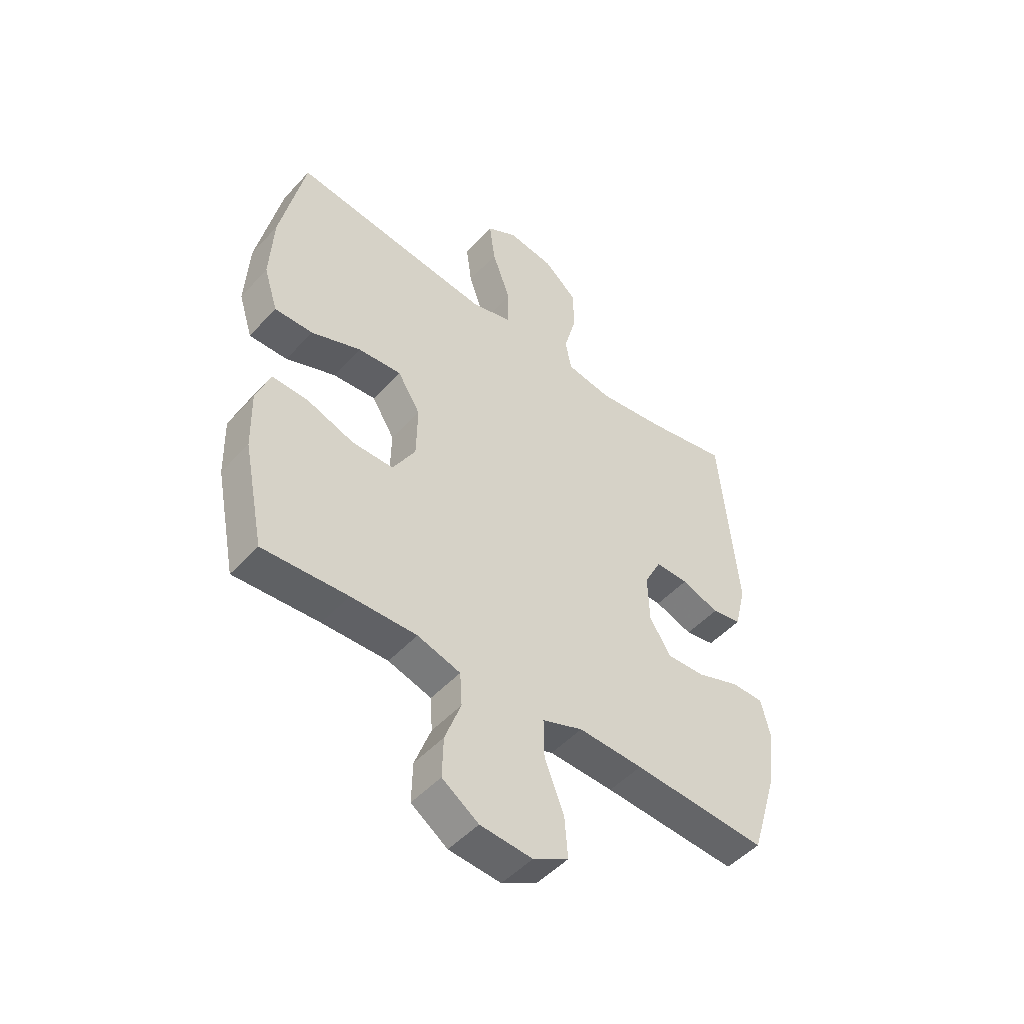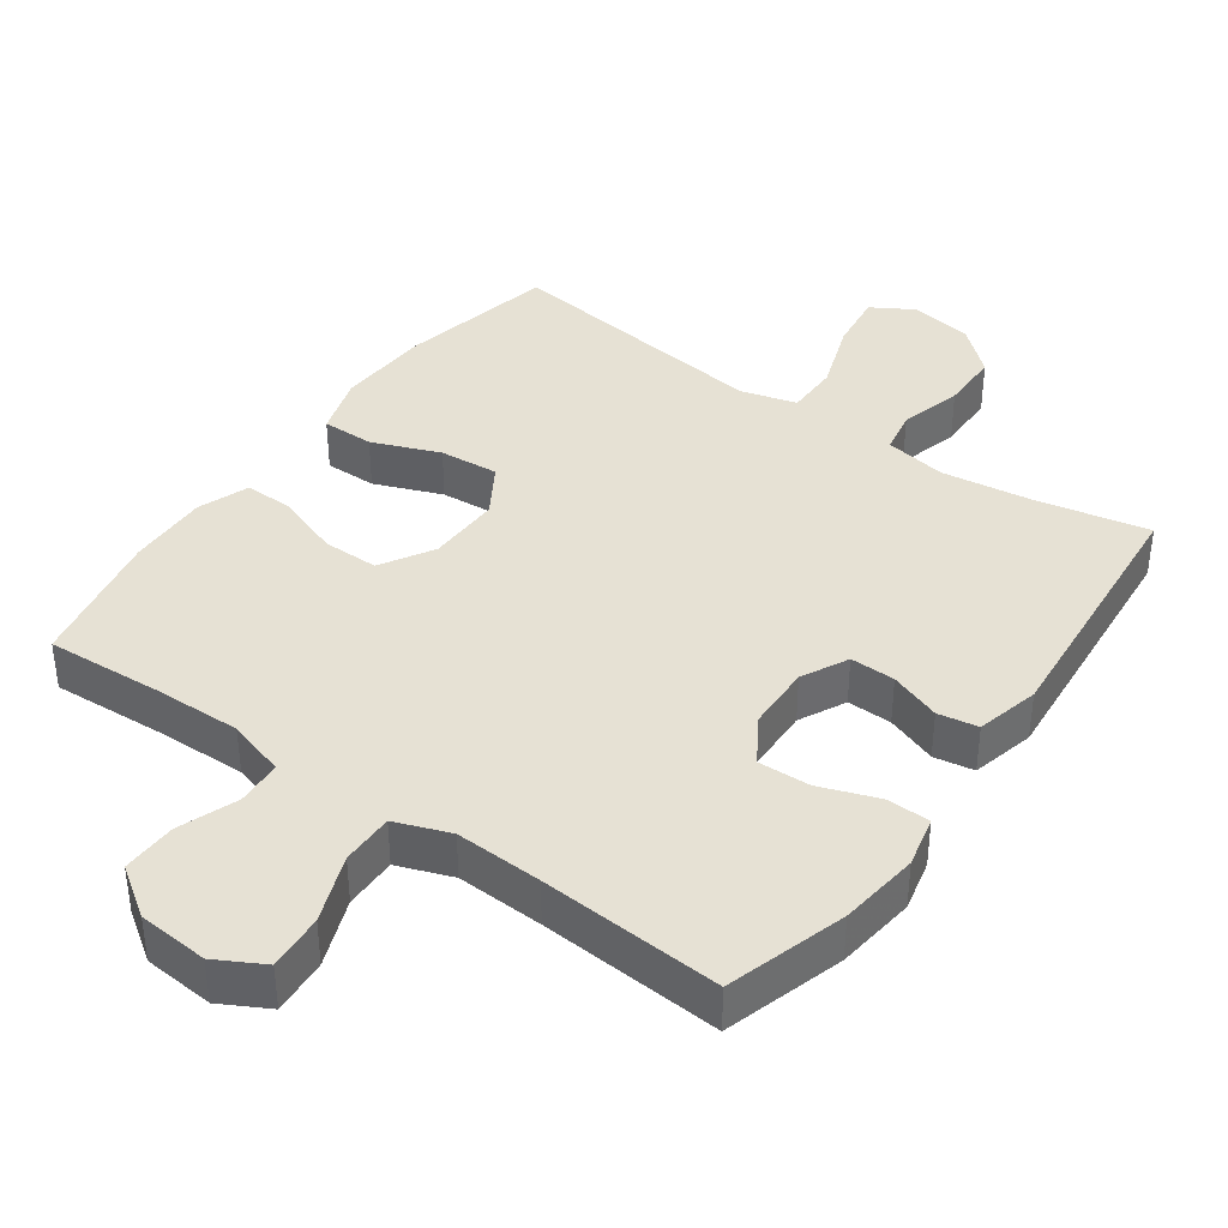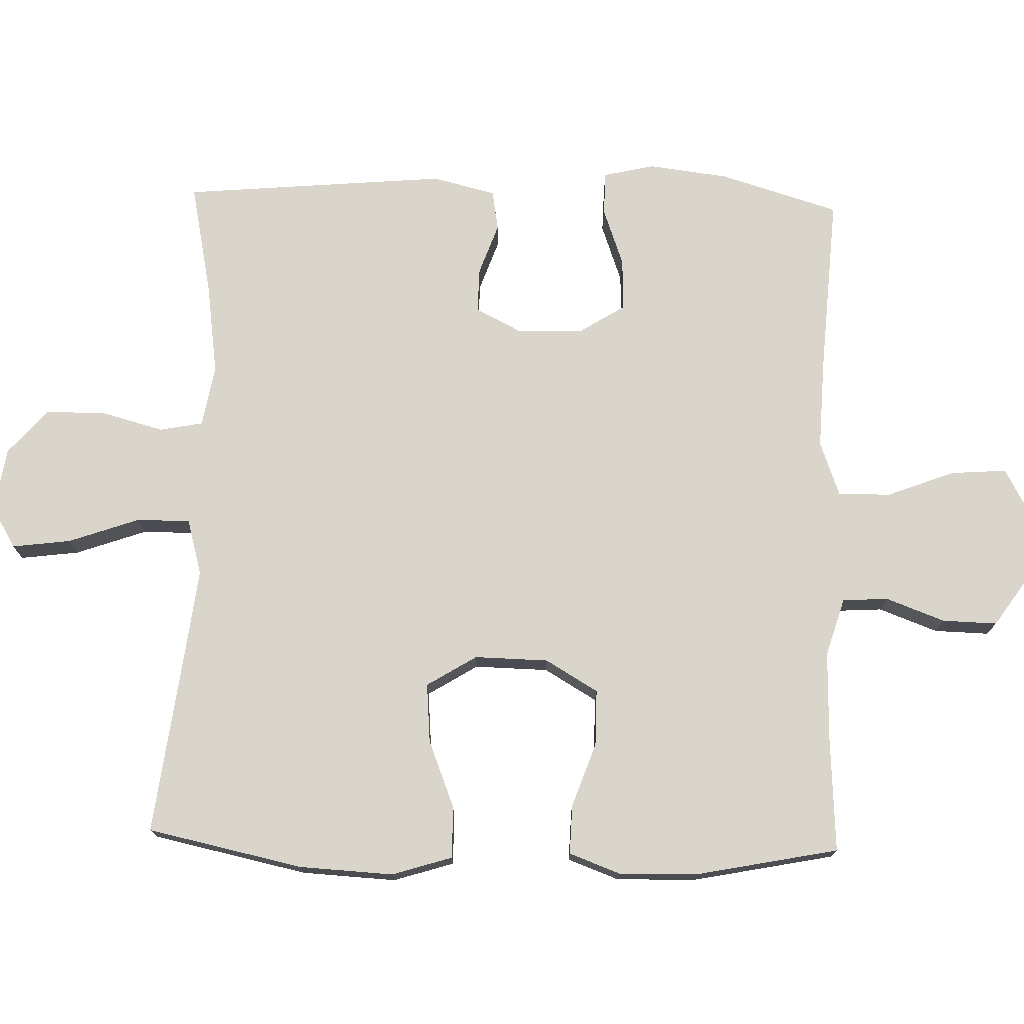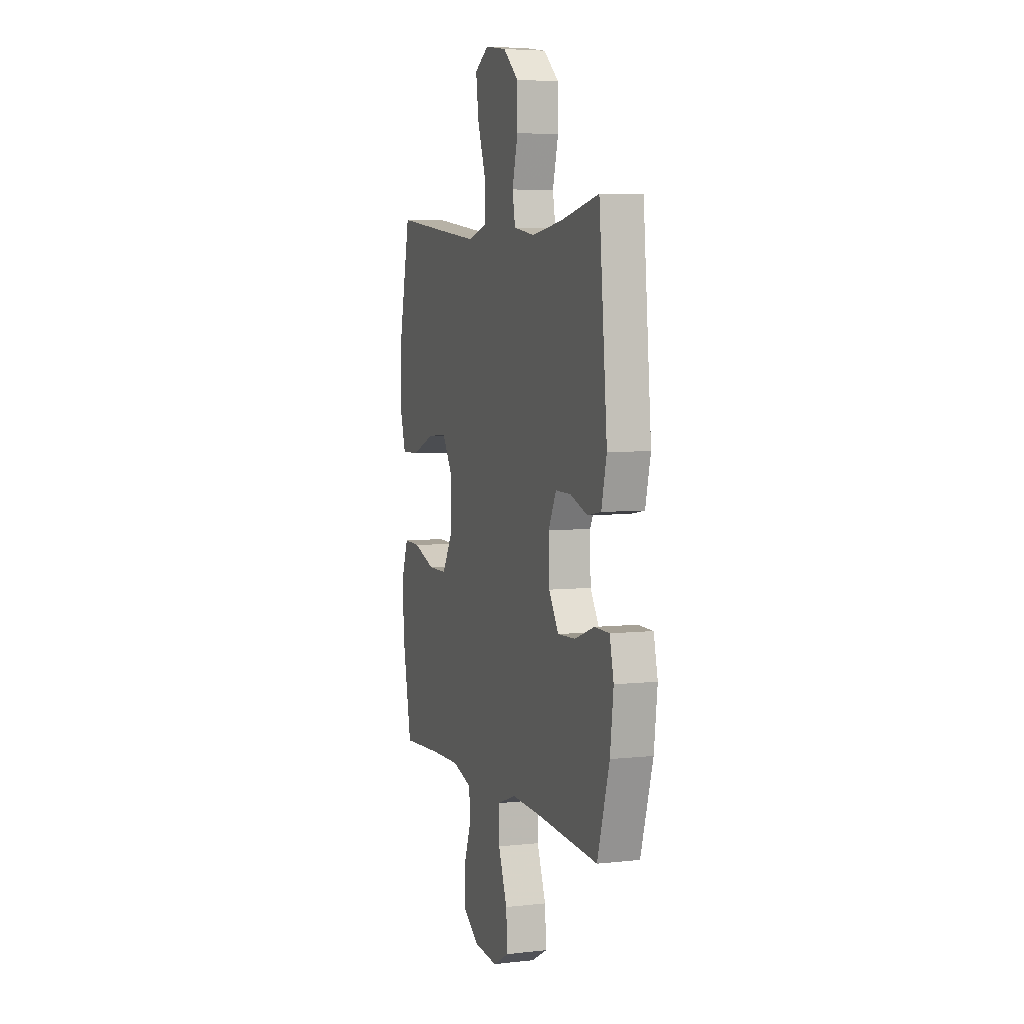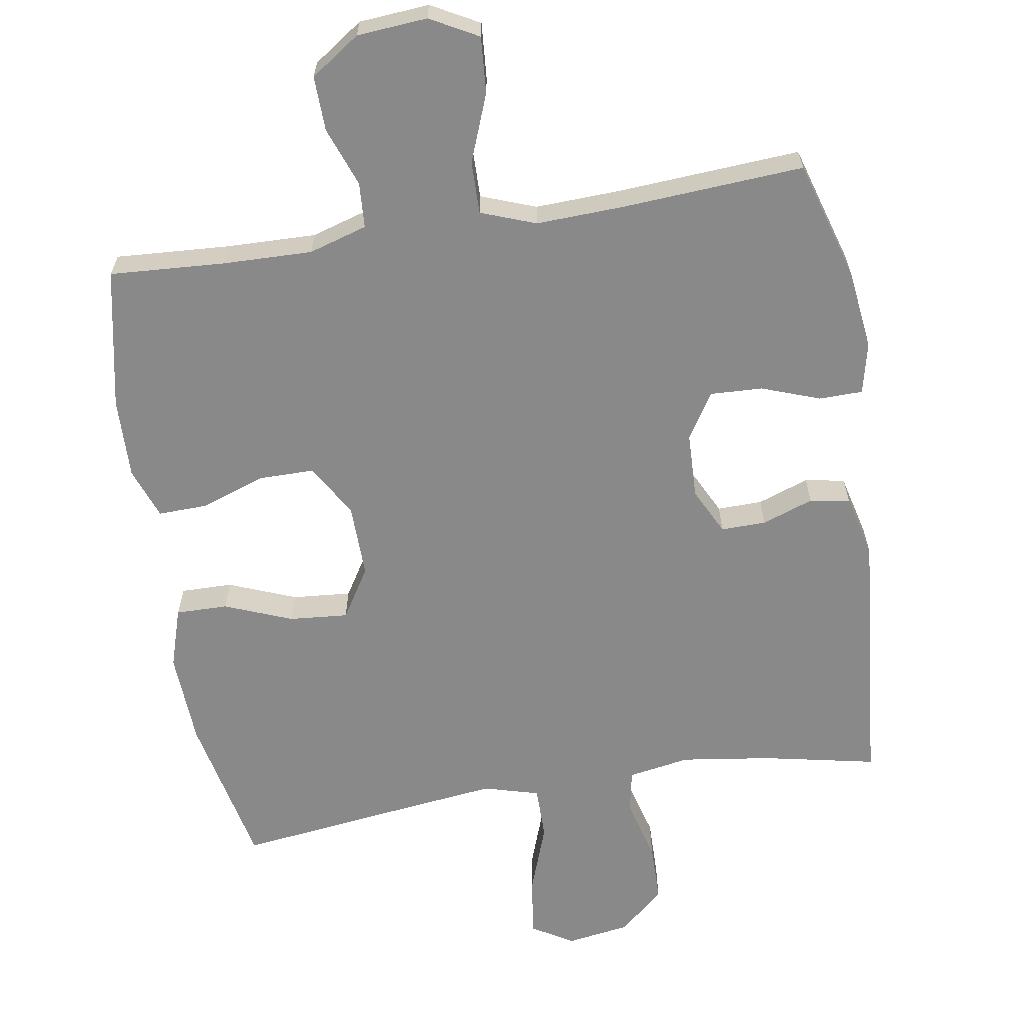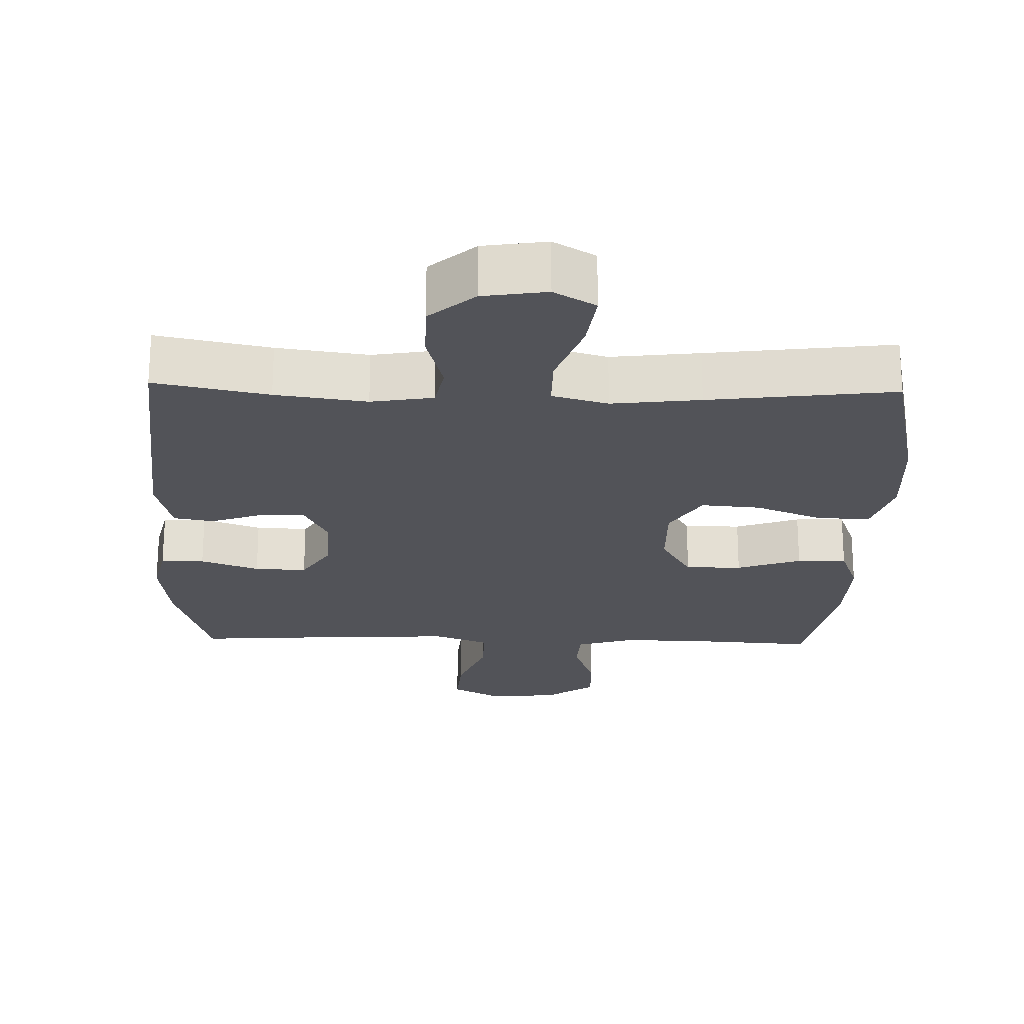
<metadata>
{"format":"obj","ext":"obj","renderer":"f3d","projection":"perspective","resolution":1024,"background":"white","views":[{"elev":-49.3,"azim":139.6,"up":"+Z"},{"elev":39.0,"azim":-144.4,"up":"+Y"},{"elev":74.7,"azim":91.7,"up":"+Y"},{"elev":5.3,"azim":-109.0,"up":"+Z"},{"elev":-63.3,"azim":-170.8,"up":"+Y"},{"elev":-22.7,"azim":-1.6,"up":"+Y"}]}
</metadata>
<code>
v 0.5 0.07 0.5
v 0.547 0.07 0.279
v 0.554 0.07 0.145
v 0.527 0.07 0.059
v 0.453 0.07 0.06
v 0.357 0.07 0.098
v 0.273 0.07 0.105
v 0.229 0.07 0.034
v 0.231 0.07 -0.071
v 0.275 0.07 -0.146
v 0.355 0.07 -0.146
v 0.446 0.07 -0.114
v 0.516 0.07 -0.112
v 0.543 0.07 -0.185
v 0.54 0.07 -0.3
v 0.5 0.07 -0.5
v 0.336 0.07 -0.49
v 0.209 0.07 -0.487
v 0.126 0.07 -0.512
v 0.122 0.07 -0.577
v 0.153 0.07 -0.661
v 0.155 0.07 -0.739
v 0.085 0.07 -0.787
v -0.015 0.07 -0.795
v -0.083 0.07 -0.758
v -0.077 0.07 -0.678
v -0.04 0.07 -0.582
v -0.039 0.07 -0.507
v -0.117 0.07 -0.478
v -0.241 0.07 -0.483
v -0.5 0.07 -0.5
v -0.551 0.07 -0.33
v -0.565 0.07 -0.216
v -0.548 0.07 -0.143
v -0.486 0.07 -0.142
v -0.403 0.07 -0.172
v -0.329 0.07 -0.175
v -0.288 0.07 -0.11
v -0.285 0.07 -0.016
v -0.318 0.07 0.05
v -0.382 0.07 0.049
v -0.455 0.07 0.023
v -0.512 0.07 0.033
v -0.534 0.07 0.123
v -0.5 0.07 0.5
v -0.339 0.07 0.467
v -0.21 0.07 0.449
v -0.122 0.07 0.464
v -0.11 0.07 0.526
v -0.134 0.07 0.615
v -0.133 0.07 0.7
v -0.069 0.07 0.756
v 0.021 0.07 0.77
v 0.08 0.07 0.735
v 0.069 0.07 0.651
v 0.033 0.07 0.55
v 0.033 0.07 0.474
v 0.112 0.07 0.452
v 0.237 0.07 0.467
v 0.5 0 0.5
v 0.547 0 0.279
v 0.554 0 0.145
v 0.527 0 0.059
v 0.453 0 0.06
v 0.357 0 0.098
v 0.273 0 0.105
v 0.229 0 0.034
v 0.231 0 -0.071
v 0.275 0 -0.146
v 0.355 0 -0.146
v 0.446 0 -0.114
v 0.516 0 -0.112
v 0.543 0 -0.185
v 0.54 0 -0.3
v 0.5 0 -0.5
v 0.336 0 -0.49
v 0.209 0 -0.487
v 0.126 0 -0.512
v 0.122 0 -0.577
v 0.153 0 -0.661
v 0.155 0 -0.739
v 0.085 0 -0.787
v -0.015 0 -0.795
v -0.083 0 -0.758
v -0.077 0 -0.678
v -0.04 0 -0.582
v -0.039 0 -0.507
v -0.117 0 -0.478
v -0.241 0 -0.483
v -0.5 0 -0.5
v -0.551 0 -0.33
v -0.565 0 -0.216
v -0.548 0 -0.143
v -0.486 0 -0.142
v -0.403 0 -0.172
v -0.329 0 -0.175
v -0.288 0 -0.11
v -0.285 0 -0.016
v -0.318 0 0.05
v -0.382 0 0.049
v -0.455 0 0.023
v -0.512 0 0.033
v -0.534 0 0.123
v -0.5 0 0.5
v -0.339 0 0.467
v -0.21 0 0.449
v -0.122 0 0.464
v -0.11 0 0.526
v -0.134 0 0.615
v -0.133 0 0.7
v -0.069 0 0.756
v 0.021 0 0.77
v 0.08 0 0.735
v 0.069 0 0.651
v 0.033 0 0.55
v 0.033 0 0.474
v 0.112 0 0.452
v 0.237 0 0.467
f 53 54 55 56
f 53 56 57
f 52 53 57
f 49 50 51 52
f 49 52 57
f 48 49 57
f 47 48 57 58
f 43 44 45 46
f 41 42 43 46
f 40 41 46 47
f 39 40 47 58
f 33 34 35 36
f 33 36 37
f 30 31 32 33
f 29 30 33 37
f 28 29 37 38
f 24 25 26 27
f 24 27 28
f 23 24 28
f 20 21 22 23
f 19 20 23 28
f 18 19 28 38
f 14 15 16 17
f 11 12 13 14
f 10 11 14 17
f 9 10 17 18
f 3 4 5 6
f 3 6 7
f 59 1 2 3
f 59 3 7
f 58 59 7 8
f 18 38 39 58
f 8 9 18 58
f 115 114 113 112
f 116 115 112
f 116 112 111
f 111 110 109 108
f 116 111 108
f 116 108 107
f 117 116 107 106
f 105 104 103 102
f 105 102 101 100
f 106 105 100 99
f 117 106 99 98
f 95 94 93 92
f 96 95 92
f 92 91 90 89
f 96 92 89 88
f 97 96 88 87
f 86 85 84 83
f 87 86 83
f 87 83 82
f 82 81 80 79
f 87 82 79 78
f 97 87 78 77
f 76 75 74 73
f 73 72 71 70
f 76 73 70 69
f 77 76 69 68
f 65 64 63 62
f 66 65 62
f 62 61 60 118
f 66 62 118
f 67 66 118 117
f 117 98 97 77
f 117 77 68 67
f 1 60 61 2
f 2 61 62 3
f 3 62 63 4
f 4 63 64 5
f 5 64 65 6
f 6 65 66 7
f 7 66 67 8
f 8 67 68 9
f 9 68 69 10
f 10 69 70 11
f 11 70 71 12
f 12 71 72 13
f 13 72 73 14
f 14 73 74 15
f 15 74 75 16
f 16 75 76 17
f 17 76 77 18
f 18 77 78 19
f 19 78 79 20
f 20 79 80 21
f 21 80 81 22
f 22 81 82 23
f 23 82 83 24
f 24 83 84 25
f 25 84 85 26
f 26 85 86 27
f 27 86 87 28
f 28 87 88 29
f 29 88 89 30
f 30 89 90 31
f 31 90 91 32
f 32 91 92 33
f 33 92 93 34
f 34 93 94 35
f 35 94 95 36
f 36 95 96 37
f 37 96 97 38
f 38 97 98 39
f 39 98 99 40
f 40 99 100 41
f 41 100 101 42
f 42 101 102 43
f 43 102 103 44
f 44 103 104 45
f 45 104 105 46
f 46 105 106 47
f 47 106 107 48
f 48 107 108 49
f 49 108 109 50
f 50 109 110 51
f 51 110 111 52
f 52 111 112 53
f 53 112 113 54
f 54 113 114 55
f 55 114 115 56
f 56 115 116 57
f 57 116 117 58
f 58 117 118 59
f 59 118 60 1

</code>
